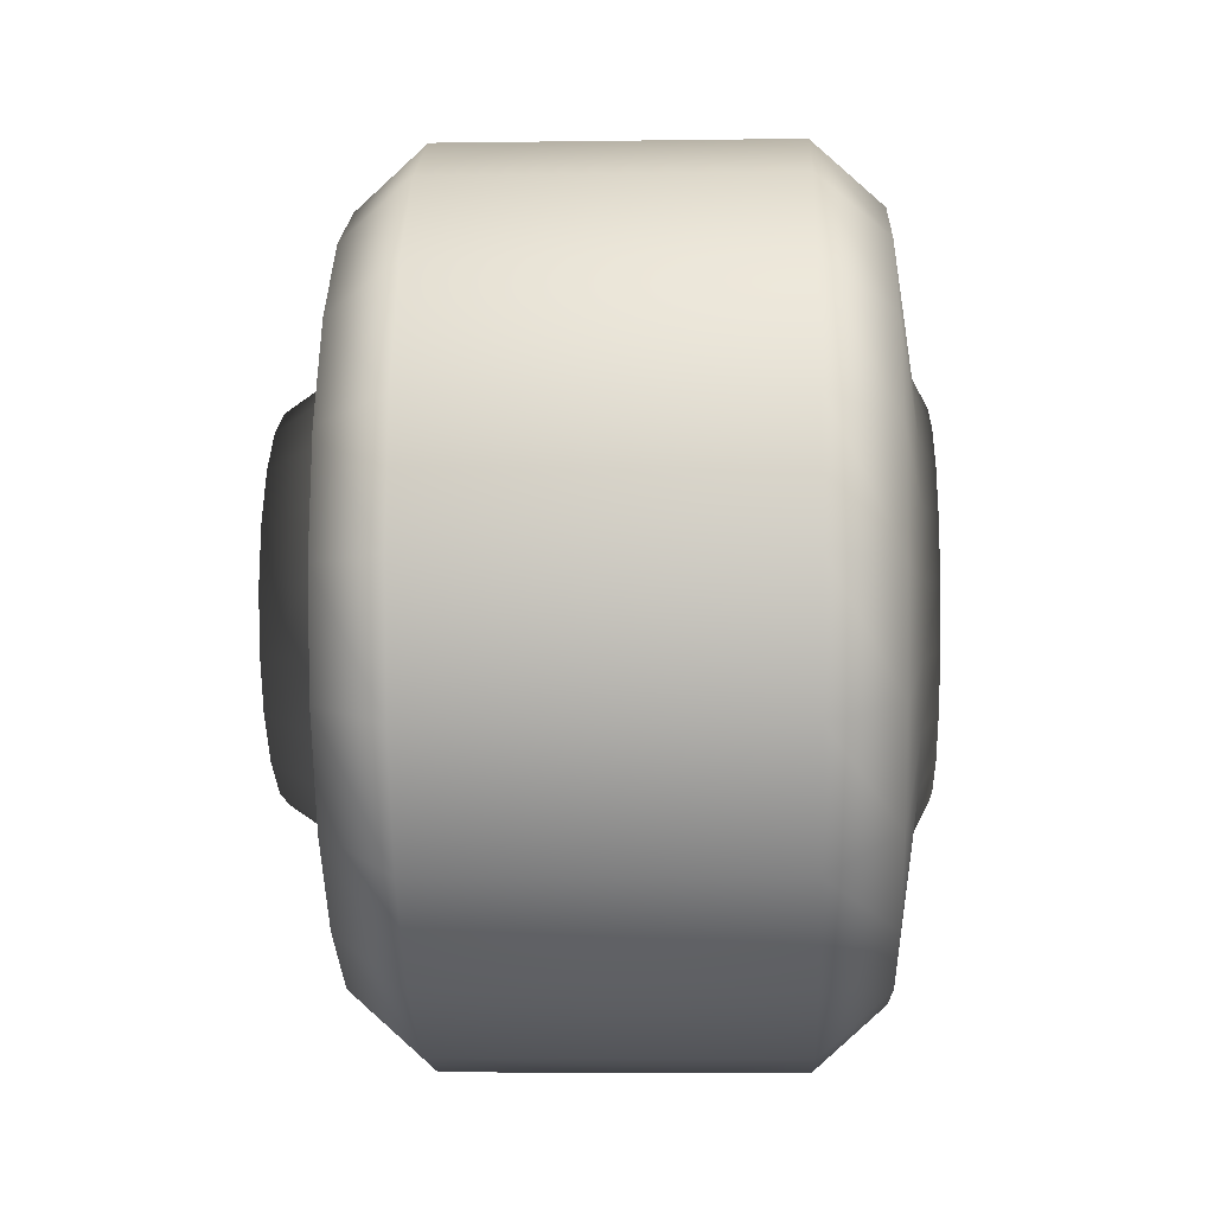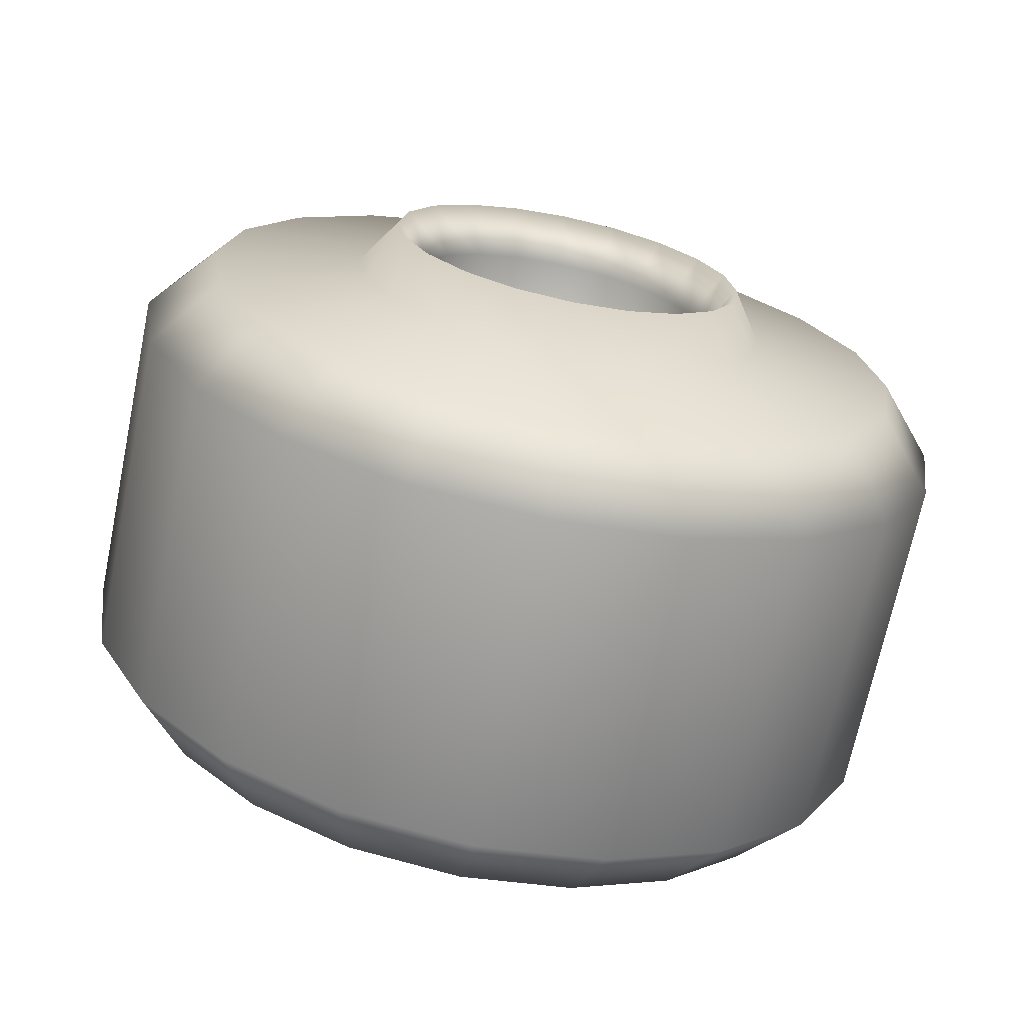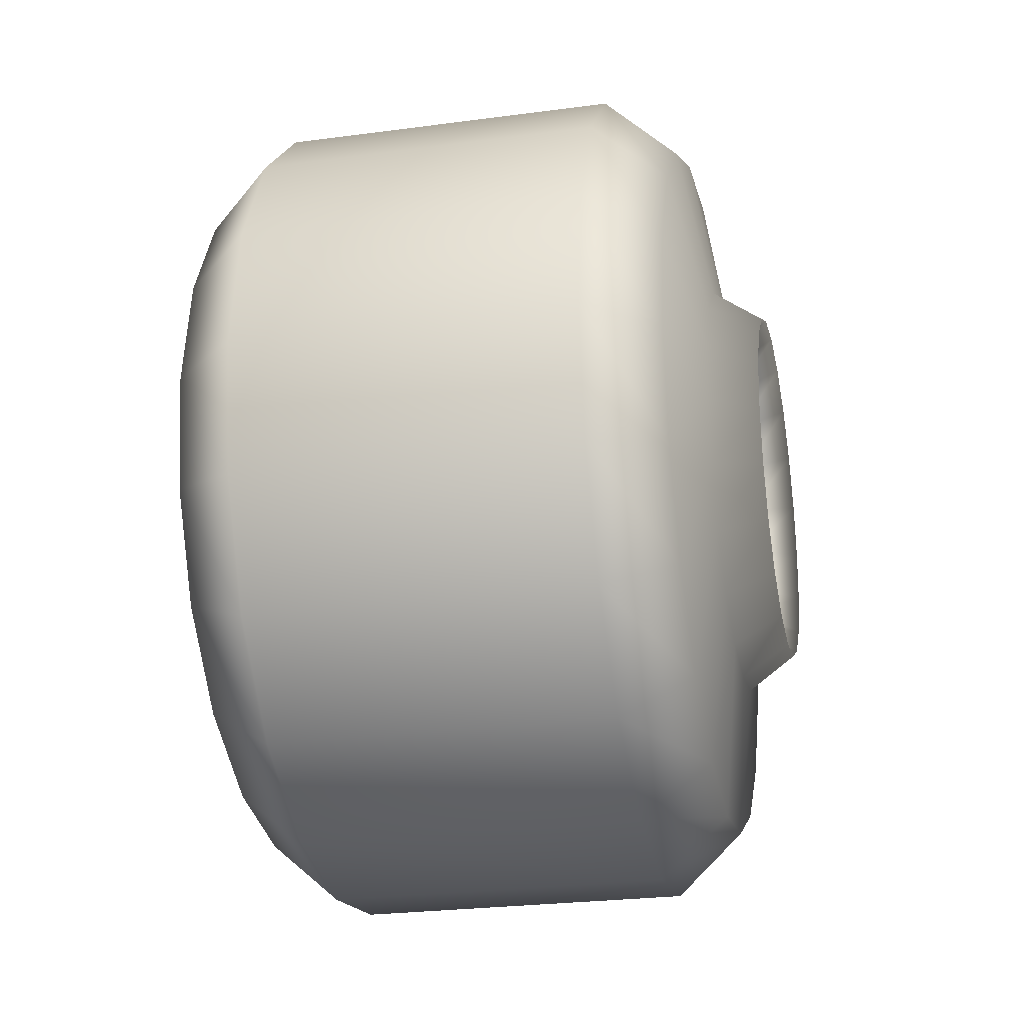
<metadata>
{"format":"obj","ext":"obj","renderer":"f3d","projection":"perspective","resolution":1024,"background":"white","views":[{"elev":-5.7,"azim":2.5,"up":"+Y"},{"elev":-69.6,"azim":-101.7,"up":"+Y"},{"elev":-25.6,"azim":-167.9,"up":"+Y"}]}
</metadata>
<code>
g TireK_Big_RF_LOD0
v 0.09588 -0.03964 0.122
v 0.084 -0.04676 0.1439
v 0.09588 2.086e-07 0.1283
v 0.084 2.086e-07 0.1513
v 0.084 -0.08895 0.1224
v 0.09588 -0.07541 0.1038
v 0.084 -0.1224 0.08895
v 0.09588 -0.1038 0.07541
v 0.084 -0.1439 0.04676
v 0.09588 -0.122 0.03964
v 0.084 -0.1513 2.086e-07
v 0.09588 -0.1283 2.086e-07
v 0.07056 2.086e-07 2.086e-07
v 0.084 0.08895 0.1224
v 0.06836 0.1509 0.2076
v 0.084 0.1224 0.08895
v 0.06836 0.2076 0.1509
v 0.06836 0.07931 0.2441
v 0.084 0.04676 0.1439
v 0.06836 2.086e-07 0.2567
v 0.084 2.086e-07 0.1513
v 0.084 0.1439 0.04676
v 0.06836 0.2441 0.07931
v 0.084 0.1513 2.086e-07
v 0.06836 0.2567 2.086e-07
v 0.084 -0.04676 0.1439
v 0.06836 -0.07931 0.2441
v 0.084 2.086e-07 0.1513
v 0.06836 2.086e-07 0.2567
v 0.06836 -0.1509 0.2076
v 0.084 -0.08895 0.1224
v 0.06836 -0.2076 0.1509
v 0.084 -0.1224 0.08895
v 0.06836 -0.2441 0.07931
v 0.084 -0.1439 0.04676
v 0.06836 -0.2567 2.086e-07
v 0.084 -0.1513 2.086e-07
v 0.084 -0.1439 -0.04676
v 0.06836 -0.2441 -0.07931
v 0.084 -0.1513 2.086e-07
v 0.06836 -0.2567 2.086e-07
v 0.06836 -0.2076 -0.1509
v 0.084 -0.1224 -0.08895
v 0.06836 -0.1509 -0.2076
v 0.084 -0.08895 -0.1224
v 0.06836 -0.07931 -0.2441
v 0.084 -0.04676 -0.1439
v 0.06836 2.086e-07 -0.2567
v 0.084 2.086e-07 -0.1513
v 0.084 0.04676 -0.1439
v 0.06836 0.07931 -0.2441
v 0.084 2.086e-07 -0.1513
v 0.06836 2.086e-07 -0.2567
v 0.06836 0.1509 -0.2076
v 0.084 0.08895 -0.1224
v 0.06836 0.2076 -0.1509
v 0.084 0.1224 -0.08895
v 0.06836 0.2441 -0.07931
v 0.084 0.1439 -0.04676
v 0.06836 0.2567 2.086e-07
v 0.084 0.1513 2.086e-07
v -0.2196 0.09271 -0.2853
v -0.2196 2.086e-07 -0.3
v 0.0196 0.09271 -0.2853
v 0.0196 2.086e-07 -0.3
v 0.0196 0.1763 -0.2427
v -0.2196 0.1763 -0.2427
v 0.0196 0.2427 -0.1763
v -0.2196 0.2427 -0.1763
v 0.0196 0.2853 -0.09271
v -0.2196 0.2853 -0.09271
v 0.0196 0.3 2.086e-07
v -0.2196 0.3 2.086e-07
v -0.2684 2.086e-07 -0.2568
v -0.2684 0.07935 -0.2442
v -0.2684 0.1509 -0.2077
v -0.2684 0.2077 -0.1509
v -0.2684 0.2442 -0.07935
v -0.2684 0.2568 2.086e-07
v 0.06836 0.07931 -0.2441
v 0.06836 0.1509 -0.2076
v 0.06836 0.2076 -0.1509
v 0.06836 0.2441 -0.07931
v 0.06836 0.2567 2.086e-07
v 0.06836 2.086e-07 -0.2567
v -0.284 0.04676 -0.1439
v -0.3178 0.03964 -0.122
v -0.284 2.086e-07 -0.1513
v -0.3178 2.086e-07 -0.1283
v -0.3178 0.07541 -0.1038
v -0.284 0.08895 -0.1224
v -0.3178 0.1038 -0.07541
v -0.284 0.1224 -0.08895
v -0.3178 0.122 -0.03964
v -0.284 0.1439 -0.04676
v -0.3178 0.1283 2.086e-07
v -0.284 0.1513 2.086e-07
v -0.284 0.1073 2.086e-07
v -0.284 0.1021 -0.03316
v -0.284 0.08682 -0.06308
v -0.284 0.06308 -0.08682
v -0.284 0.03316 -0.1021
v -0.284 2.086e-07 -0.1073
v -0.2684 0.1509 -0.2077
v -0.2684 0.2077 -0.1509
v -0.2684 0.07935 -0.2442
v -0.2684 2.086e-07 -0.2568
v -0.2684 0.2442 -0.07935
v -0.2684 0.2568 2.086e-07
v -0.1506 2.086e-07 2.086e-07
v -0.1506 0.06308 -0.08682
v -0.1506 0.08682 -0.06308
v -0.1506 0.1021 -0.03316
v -0.1506 0.1073 2.086e-07
v -0.1506 0.03316 -0.1021
v -0.1506 2.086e-07 -0.1073
v -0.284 0.03316 -0.1021
v -0.1506 0.03316 -0.1021
v -0.284 2.086e-07 -0.1073
v -0.1506 2.086e-07 -0.1073
v -0.1506 0.06308 -0.08682
v -0.284 0.06308 -0.08682
v -0.1506 0.08682 -0.06308
v -0.284 0.08682 -0.06308
v -0.1506 0.1021 -0.03316
v -0.284 0.1021 -0.03316
v -0.1506 0.1073 2.086e-07
v -0.284 0.1073 2.086e-07
v -0.2196 2.086e-07 0.3
v -0.2196 0.09271 0.2853
v 0.0196 2.086e-07 0.3
v 0.0196 0.09271 0.2853
v -0.2196 0.1763 0.2427
v 0.0196 0.1763 0.2427
v -0.2196 0.2427 0.1763
v 0.0196 0.2427 0.1763
v -0.2196 0.2853 0.09271
v 0.0196 0.2853 0.09271
v -0.2196 0.3 2.086e-07
v 0.0196 0.3 2.086e-07
v -0.2684 0.07935 0.2442
v -0.2684 2.086e-07 0.2568
v -0.2684 0.1509 0.2077
v -0.2684 0.2077 0.1509
v -0.2684 0.2442 0.07935
v -0.2684 0.2568 2.086e-07
v 0.06836 2.086e-07 0.2567
v 0.06836 0.07931 0.2441
v 0.06836 0.2441 0.07931
v 0.06836 0.2567 2.086e-07
v 0.06836 0.2076 0.1509
v 0.06836 0.1509 0.2076
v -0.3178 0.03964 0.122
v -0.284 0.04676 0.1439
v -0.3178 2.086e-07 0.1283
v -0.284 2.086e-07 0.1513
v -0.284 0.08895 0.1224
v -0.3178 0.07541 0.1038
v -0.284 0.1224 0.08895
v -0.3178 0.1038 0.07541
v -0.284 0.1439 0.04676
v -0.3178 0.122 0.03964
v -0.284 0.1513 2.086e-07
v -0.3178 0.1283 2.086e-07
v -0.284 0.1021 0.03316
v -0.284 0.1073 2.086e-07
v -0.284 0.08682 0.06308
v -0.284 0.06308 0.08682
v -0.284 0.03316 0.1021
v -0.284 2.086e-07 0.1073
v -0.2684 0.2077 0.1509
v -0.2684 0.1509 0.2077
v -0.2684 0.07935 0.2442
v -0.2684 2.086e-07 0.2568
v -0.2684 0.2442 0.07935
v -0.2684 0.2568 2.086e-07
v -0.1506 2.086e-07 2.086e-07
v -0.1506 0.06308 0.08682
v -0.1506 0.03316 0.1021
v -0.1506 0.08682 0.06308
v -0.1506 2.086e-07 0.1073
v -0.1506 0.1021 0.03316
v -0.1506 0.1073 2.086e-07
v -0.1506 0.03316 0.1021
v -0.284 0.03316 0.1021
v -0.1506 2.086e-07 0.1073
v -0.284 2.086e-07 0.1073
v -0.284 0.06308 0.08682
v -0.1506 0.06308 0.08682
v -0.284 0.08682 0.06308
v -0.1506 0.08682 0.06308
v -0.284 0.1021 0.03316
v -0.1506 0.1021 0.03316
v -0.284 0.1073 2.086e-07
v -0.1506 0.1073 2.086e-07
v -0.2196 2.086e-07 -0.3
v -0.2196 -0.09271 -0.2853
v 0.0196 2.086e-07 -0.3
v 0.0196 -0.09271 -0.2853
v -0.2196 -0.1763 -0.2427
v 0.0196 -0.1763 -0.2427
v -0.2196 -0.2427 -0.1763
v 0.0196 -0.2427 -0.1763
v -0.2196 -0.2853 -0.09271
v 0.0196 -0.2853 -0.09271
v -0.2196 -0.3 2.086e-07
v 0.0196 -0.3 2.086e-07
v -0.2684 -0.07935 -0.2442
v -0.2684 2.086e-07 -0.2568
v -0.2684 -0.1509 -0.2077
v -0.2684 -0.2077 -0.1509
v -0.2684 -0.2442 -0.07935
v -0.2684 -0.2568 2.086e-07
v 0.06836 -0.2441 -0.07931
v 0.06836 -0.2567 2.086e-07
v 0.06836 -0.2076 -0.1509
v 0.06836 -0.1509 -0.2076
v 0.06836 -0.07931 -0.2441
v 0.06836 2.086e-07 -0.2567
v -0.3178 -0.03964 -0.122
v -0.284 -0.04676 -0.1439
v -0.3178 2.086e-07 -0.1283
v -0.284 2.086e-07 -0.1513
v -0.284 -0.08895 -0.1224
v -0.3178 -0.07541 -0.1038
v -0.284 -0.1224 -0.08895
v -0.3178 -0.1038 -0.07541
v -0.284 -0.1439 -0.04676
v -0.3178 -0.122 -0.03964
v -0.284 -0.1513 2.086e-07
v -0.3178 -0.1283 2.086e-07
v -0.284 -0.1021 -0.03316
v -0.284 -0.1073 2.086e-07
v -0.284 -0.08682 -0.06308
v -0.284 -0.06308 -0.08682
v -0.284 -0.03316 -0.1021
v -0.284 2.086e-07 -0.1073
v -0.2684 -0.2077 -0.1509
v -0.2684 -0.1509 -0.2077
v -0.2684 -0.07935 -0.2442
v -0.2684 2.086e-07 -0.2568
v -0.2684 -0.2442 -0.07935
v -0.2684 -0.2568 2.086e-07
v -0.1506 2.086e-07 2.086e-07
v -0.1506 -0.06308 -0.08682
v -0.1506 -0.03316 -0.1021
v -0.1506 2.086e-07 -0.1073
v -0.1506 -0.08682 -0.06308
v -0.1506 -0.1021 -0.03316
v -0.1506 -0.1073 2.086e-07
v -0.1506 -0.03316 -0.1021
v -0.284 -0.03316 -0.1021
v -0.1506 2.086e-07 -0.1073
v -0.284 2.086e-07 -0.1073
v -0.284 -0.06308 -0.08682
v -0.1506 -0.06308 -0.08682
v -0.284 -0.08682 -0.06308
v -0.1506 -0.08682 -0.06308
v -0.284 -0.1021 -0.03316
v -0.1506 -0.1021 -0.03316
v -0.284 -0.1073 2.086e-07
v -0.1506 -0.1073 2.086e-07
v -0.2196 -0.09271 0.2853
v -0.2196 2.086e-07 0.3
v 0.0196 -0.09271 0.2853
v 0.0196 2.086e-07 0.3
v 0.0196 -0.1763 0.2427
v -0.2196 -0.1763 0.2427
v 0.0196 -0.2427 0.1763
v -0.2196 -0.2427 0.1763
v 0.0196 -0.2853 0.09271
v -0.2196 -0.2853 0.09271
v 0.0196 -0.3 2.086e-07
v -0.2196 -0.3 2.086e-07
v -0.2684 2.086e-07 0.2568
v -0.2684 -0.07935 0.2442
v -0.2684 -0.1509 0.2077
v -0.2684 -0.2077 0.1509
v -0.2684 -0.2442 0.07935
v -0.2684 -0.2568 2.086e-07
v 0.06836 -0.07931 0.2441
v 0.06836 -0.1509 0.2076
v 0.06836 -0.2076 0.1509
v 0.06836 -0.2441 0.07931
v 0.06836 -0.2567 2.086e-07
v 0.06836 2.086e-07 0.2567
v -0.284 -0.04676 0.1439
v -0.3178 -0.03964 0.122
v -0.284 2.086e-07 0.1513
v -0.3178 2.086e-07 0.1283
v -0.3178 -0.07541 0.1038
v -0.284 -0.08895 0.1224
v -0.3178 -0.1038 0.07541
v -0.284 -0.1224 0.08895
v -0.3178 -0.122 0.03964
v -0.284 -0.1439 0.04676
v -0.3178 -0.1283 2.086e-07
v -0.284 -0.1513 2.086e-07
v -0.284 -0.1073 2.086e-07
v -0.284 -0.1021 0.03316
v -0.284 -0.08682 0.06308
v -0.284 -0.06308 0.08682
v -0.284 -0.03316 0.1021
v -0.284 2.086e-07 0.1073
v -0.2684 -0.2442 0.07935
v -0.2684 -0.2568 2.086e-07
v -0.2684 -0.2077 0.1509
v -0.2684 -0.1509 0.2077
v -0.2684 -0.07935 0.2442
v -0.2684 2.086e-07 0.2568
v -0.1506 -0.03316 0.1021
v -0.1506 -0.06308 0.08682
v -0.1506 2.086e-07 2.086e-07
v -0.1506 2.086e-07 0.1073
v -0.1506 -0.08682 0.06308
v -0.1506 -0.1021 0.03316
v -0.1506 -0.1073 2.086e-07
v -0.284 -0.03316 0.1021
v -0.1506 -0.03316 0.1021
v -0.284 2.086e-07 0.1073
v -0.1506 2.086e-07 0.1073
v -0.1506 -0.06308 0.08682
v -0.284 -0.06308 0.08682
v -0.1506 -0.08682 0.06308
v -0.284 -0.08682 0.06308
v -0.1506 -0.1021 0.03316
v -0.284 -0.1021 0.03316
v -0.1506 -0.1073 2.086e-07
v -0.284 -0.1073 2.086e-07
v 0.09588 0.122 0.03964
v 0.084 0.1439 0.04676
v 0.09588 0.1283 2.086e-07
v 0.084 0.1513 2.086e-07
v 0.084 0.1224 0.08895
v 0.09588 0.1038 0.07541
v 0.084 0.08895 0.1224
v 0.09588 0.07541 0.1038
v 0.084 0.04676 0.1439
v 0.09588 0.03964 0.122
v 0.084 2.086e-07 0.1513
v 0.09588 2.086e-07 0.1283
v 0.07056 2.086e-07 2.086e-07
v 0.09588 0.03964 -0.122
v 0.084 0.04676 -0.1439
v 0.09588 2.086e-07 -0.1283
v 0.084 2.086e-07 -0.1513
v 0.084 0.08895 -0.1224
v 0.09588 0.07541 -0.1038
v 0.084 0.1224 -0.08895
v 0.09588 0.1038 -0.07541
v 0.084 0.1439 -0.04676
v 0.09588 0.122 -0.03964
v 0.084 0.1513 2.086e-07
v 0.09588 0.1283 2.086e-07
v 0.07056 2.086e-07 2.086e-07
v 0.09588 -0.122 -0.03964
v 0.084 -0.1439 -0.04676
v 0.09588 -0.1283 2.086e-07
v 0.084 -0.1513 2.086e-07
v 0.084 -0.1224 -0.08895
v 0.09588 -0.1038 -0.07541
v 0.084 -0.08895 -0.1224
v 0.09588 -0.07541 -0.1038
v 0.084 -0.04676 -0.1439
v 0.09588 -0.03964 -0.122
v 0.084 2.086e-07 -0.1513
v 0.09588 2.086e-07 -0.1283
v 0.07056 2.086e-07 2.086e-07
g TireK_Big_RF_LOD0_0
f 3 2 1
f 4 2 3
f 2 5 1
f 1 5 6
f 5 7 6
f 6 7 8
f 7 9 8
f 8 9 10
f 9 11 10
f 10 11 12
f 8 13 6
f 8 10 13
f 10 12 13
f 13 3 1
f 13 1 6
f 16 15 14
f 17 15 16
f 15 18 14
f 14 18 19
f 18 20 19
f 19 20 21
f 22 17 16
f 23 17 22
f 24 23 22
f 25 23 24
f 28 27 26
f 29 27 28
f 27 30 26
f 26 30 31
f 30 32 31
f 31 32 33
f 32 34 33
f 33 34 35
f 34 36 35
f 35 36 37
f 40 39 38
f 41 39 40
f 39 42 38
f 38 42 43
f 42 44 43
f 43 44 45
f 44 46 45
f 45 46 47
f 46 48 47
f 47 48 49
f 52 51 50
f 53 51 52
f 51 54 50
f 50 54 55
f 54 56 55
f 55 56 57
f 56 58 57
f 57 58 59
f 58 60 59
f 59 60 61
f 64 63 62
f 65 63 64
f 64 62 66
f 66 62 67
f 66 67 68
f 68 67 69
f 68 69 70
f 70 69 71
f 70 71 72
f 72 71 73
f 74 62 63
f 75 62 74
f 75 67 62
f 76 67 75
f 76 69 67
f 77 69 76
f 69 77 71
f 71 77 78
f 78 73 71
f 79 73 78
f 64 80 65
f 64 81 80
f 66 81 64
f 66 82 81
f 68 82 66
f 68 83 82
f 70 83 68
f 70 84 83
f 72 84 70
f 65 80 85
f 88 87 86
f 89 87 88
f 87 90 86
f 86 90 91
f 90 92 91
f 91 92 93
f 92 94 93
f 93 94 95
f 94 96 95
f 95 96 97
f 94 98 96
f 99 98 94
f 92 99 94
f 100 99 92
f 90 100 92
f 101 100 90
f 87 101 90
f 102 101 87
f 89 102 87
f 103 102 89
f 93 104 91
f 105 104 93
f 95 105 93
f 104 106 91
f 91 106 86
f 106 107 86
f 86 107 88
f 97 108 95
f 109 108 97
f 108 105 95
f 112 111 110
f 112 110 113
f 110 114 113
f 111 115 110
f 115 116 110
f 119 118 117
f 120 118 119
f 118 121 117
f 117 121 122
f 121 123 122
f 122 123 124
f 123 125 124
f 124 125 126
f 125 127 126
f 126 127 128
f 131 130 129
f 132 130 131
f 130 132 133
f 133 132 134
f 134 135 133
f 136 135 134
f 136 137 135
f 138 137 136
f 138 139 137
f 140 139 138
f 141 129 130
f 142 129 141
f 143 130 133
f 141 130 143
f 144 133 135
f 143 133 144
f 145 135 137
f 144 135 145
f 146 137 139
f 145 137 146
f 147 132 131
f 148 132 147
f 149 140 138
f 150 140 149
f 151 138 136
f 149 138 151
f 151 136 152
f 152 136 134
f 152 134 148
f 148 134 132
f 155 154 153
f 156 154 155
f 154 157 153
f 153 157 158
f 157 159 158
f 158 159 160
f 159 161 160
f 160 161 162
f 161 163 162
f 162 163 164
f 162 164 165
f 165 164 166
f 167 162 165
f 160 162 167
f 168 160 167
f 158 160 168
f 169 158 168
f 153 158 169
f 170 153 169
f 155 153 170
f 157 171 159
f 172 171 157
f 154 172 157
f 173 172 154
f 156 173 154
f 174 173 156
f 171 175 159
f 159 175 161
f 175 176 161
f 161 176 163
f 179 178 177
f 177 178 180
f 181 179 177
f 182 177 180
f 183 177 182
f 186 185 184
f 187 185 186
f 185 188 184
f 184 188 189
f 188 190 189
f 189 190 191
f 190 192 191
f 191 192 193
f 192 194 193
f 193 194 195
f 198 197 196
f 199 197 198
f 199 200 197
f 201 200 199
f 201 202 200
f 203 202 201
f 203 204 202
f 205 204 203
f 205 206 204
f 207 206 205
f 208 196 197
f 209 196 208
f 210 197 200
f 208 197 210
f 211 200 202
f 210 200 211
f 212 202 204
f 211 202 212
f 213 204 206
f 212 204 213
f 214 207 205
f 215 207 214
f 216 205 203
f 214 205 216
f 217 203 201
f 216 203 217
f 217 201 218
f 218 201 199
f 218 199 219
f 219 199 198
f 222 221 220
f 223 221 222
f 221 224 220
f 220 224 225
f 224 226 225
f 225 226 227
f 226 228 227
f 227 228 229
f 228 230 229
f 229 230 231
f 229 231 232
f 232 231 233
f 234 229 232
f 227 229 234
f 235 227 234
f 225 227 235
f 236 225 235
f 220 225 236
f 237 220 236
f 222 220 237
f 224 238 226
f 239 238 224
f 221 239 224
f 240 239 221
f 223 240 221
f 241 240 223
f 238 242 226
f 226 242 228
f 242 243 228
f 228 243 230
f 246 245 244
f 247 246 244
f 244 245 248
f 249 244 248
f 250 244 249
f 253 252 251
f 254 252 253
f 252 255 251
f 251 255 256
f 255 257 256
f 256 257 258
f 257 259 258
f 258 259 260
f 259 261 260
f 260 261 262
f 265 264 263
f 266 264 265
f 265 263 267
f 267 263 268
f 267 268 269
f 269 268 270
f 269 270 271
f 271 270 272
f 271 272 273
f 273 272 274
f 275 263 264
f 276 263 275
f 276 268 263
f 277 268 276
f 277 270 268
f 278 270 277
f 278 272 270
f 279 272 278
f 279 274 272
f 280 274 279
f 265 281 266
f 265 282 281
f 267 282 265
f 267 283 282
f 269 283 267
f 269 284 283
f 271 284 269
f 271 285 284
f 273 285 271
f 266 281 286
f 289 288 287
f 290 288 289
f 288 291 287
f 287 291 292
f 291 293 292
f 292 293 294
f 293 295 294
f 294 295 296
f 295 297 296
f 296 297 298
f 295 299 297
f 300 299 295
f 293 300 295
f 301 300 293
f 291 301 293
f 302 301 291
f 288 302 291
f 303 302 288
f 290 303 288
f 304 303 290
f 298 305 296
f 306 305 298
f 296 307 294
f 305 307 296
f 294 308 292
f 307 308 294
f 308 309 292
f 292 309 287
f 309 310 287
f 287 310 289
f 313 312 311
f 314 313 311
f 315 312 313
f 316 315 313
f 313 317 316
f 320 319 318
f 321 319 320
f 319 322 318
f 318 322 323
f 322 324 323
f 323 324 325
f 324 326 325
f 325 326 327
f 326 328 327
f 327 328 329
f 332 331 330
f 333 331 332
f 331 334 330
f 330 334 335
f 334 336 335
f 335 336 337
f 336 338 337
f 337 338 339
f 338 340 339
f 339 340 341
f 337 342 335
f 337 339 342
f 339 341 342
f 342 332 330
f 342 330 335
f 345 344 343
f 346 344 345
f 344 347 343
f 343 347 348
f 347 349 348
f 348 349 350
f 349 351 350
f 350 351 352
f 351 353 352
f 352 353 354
f 350 355 348
f 350 352 355
f 352 354 355
f 355 345 343
f 355 343 348
f 358 357 356
f 359 357 358
f 357 360 356
f 356 360 361
f 360 362 361
f 361 362 363
f 362 364 363
f 363 364 365
f 364 366 365
f 365 366 367
f 363 368 361
f 363 365 368
f 365 367 368
f 368 358 356
f 368 356 361

</code>
